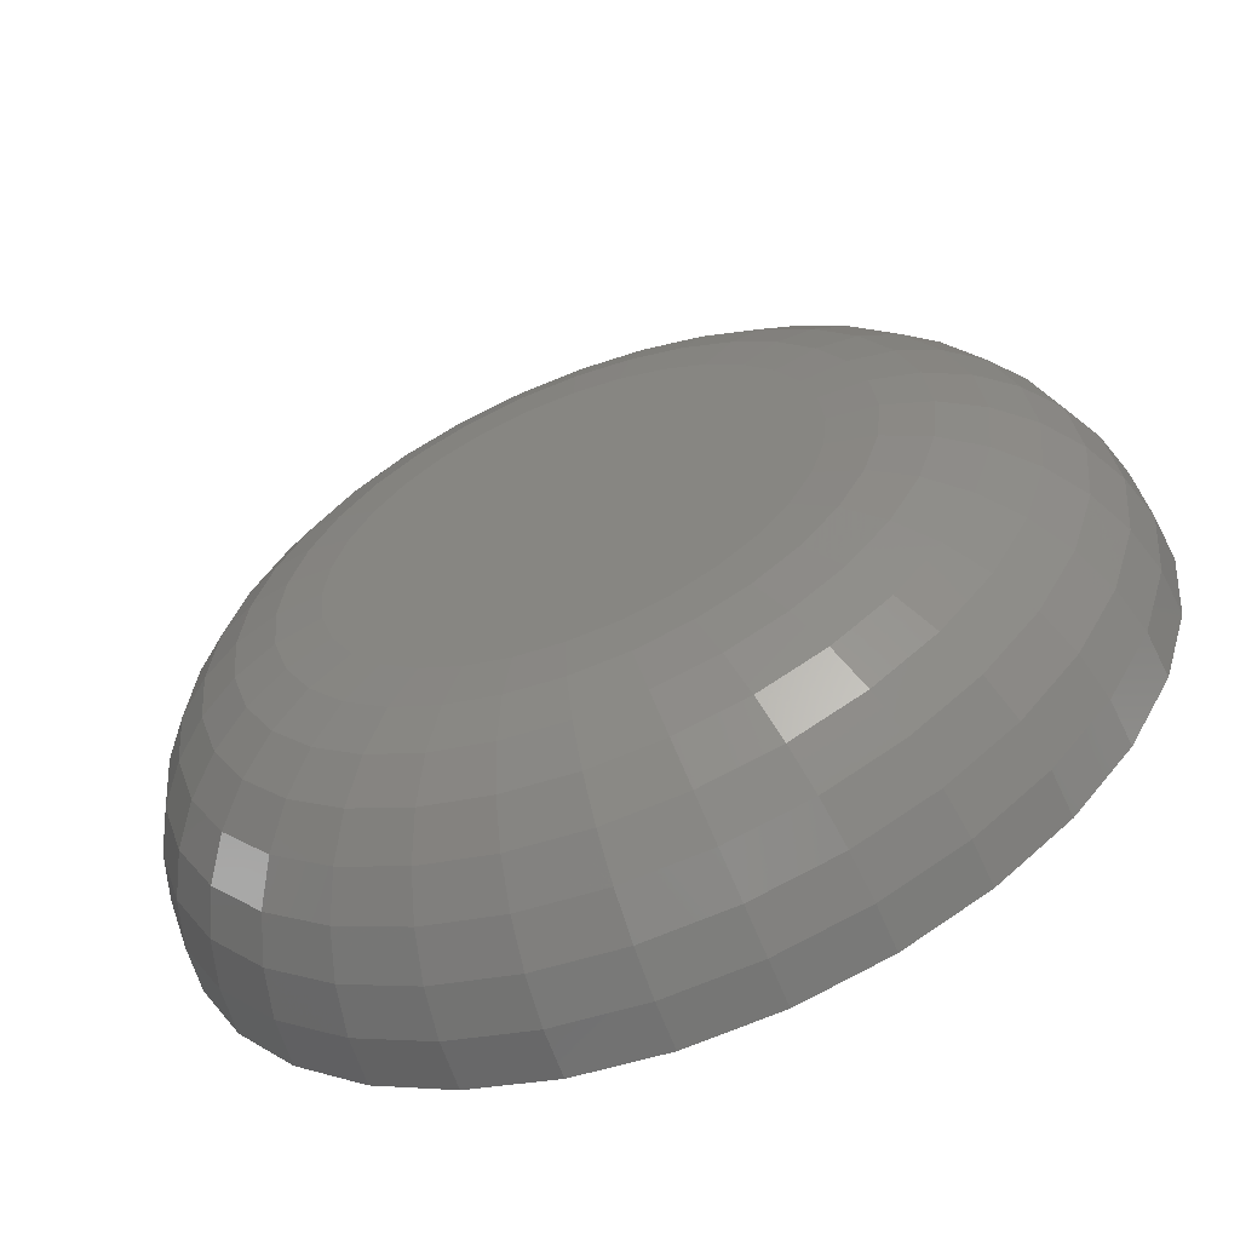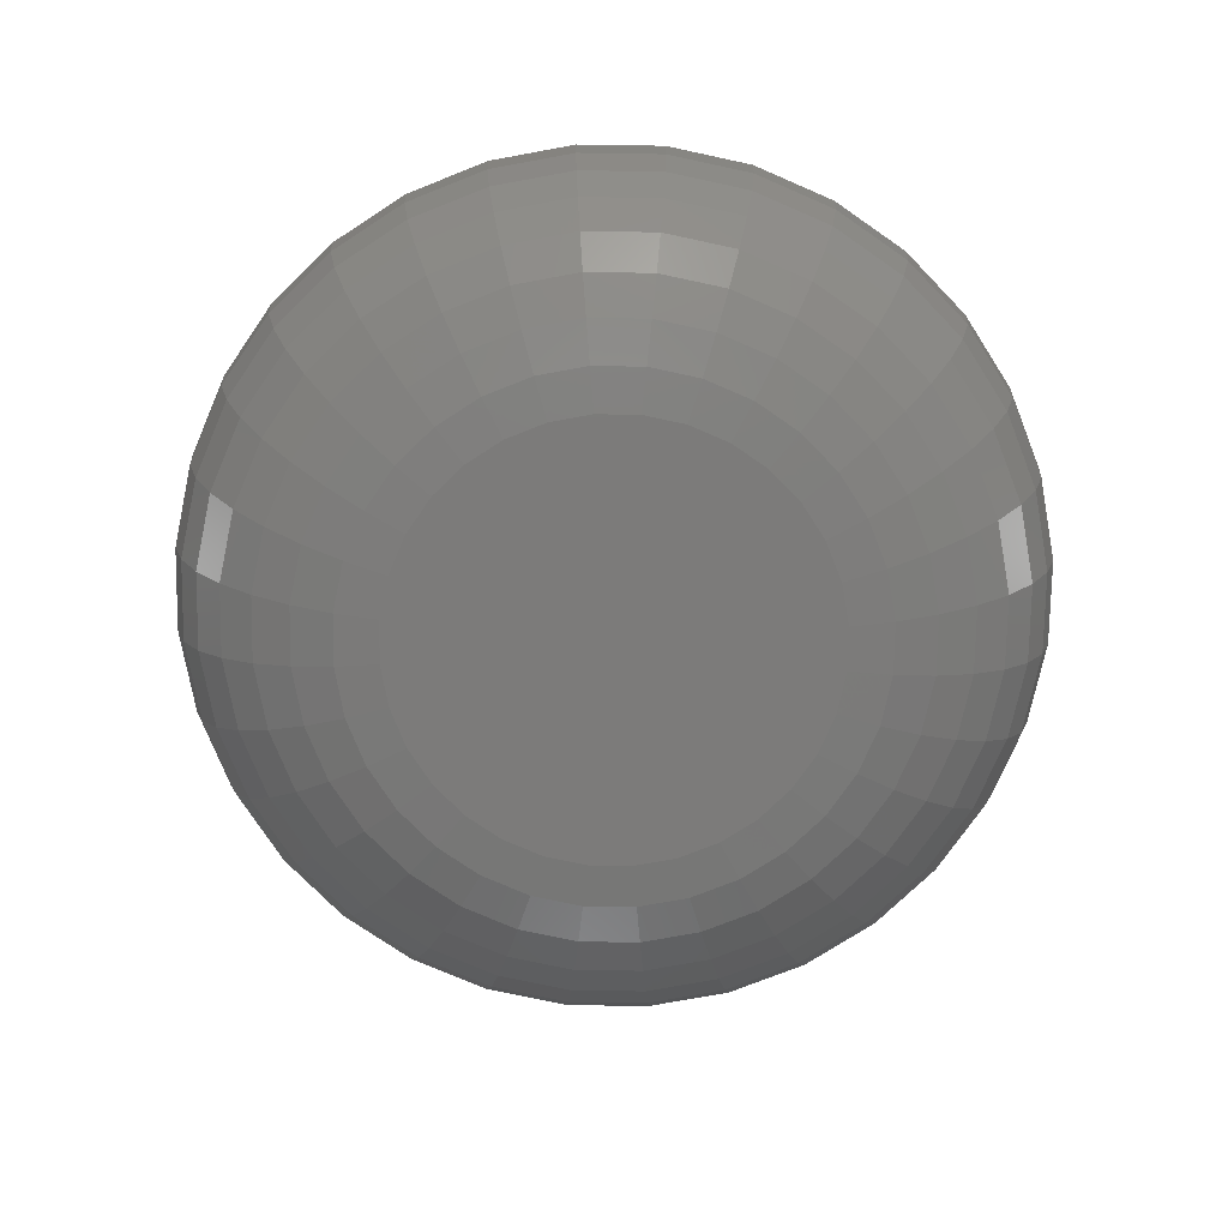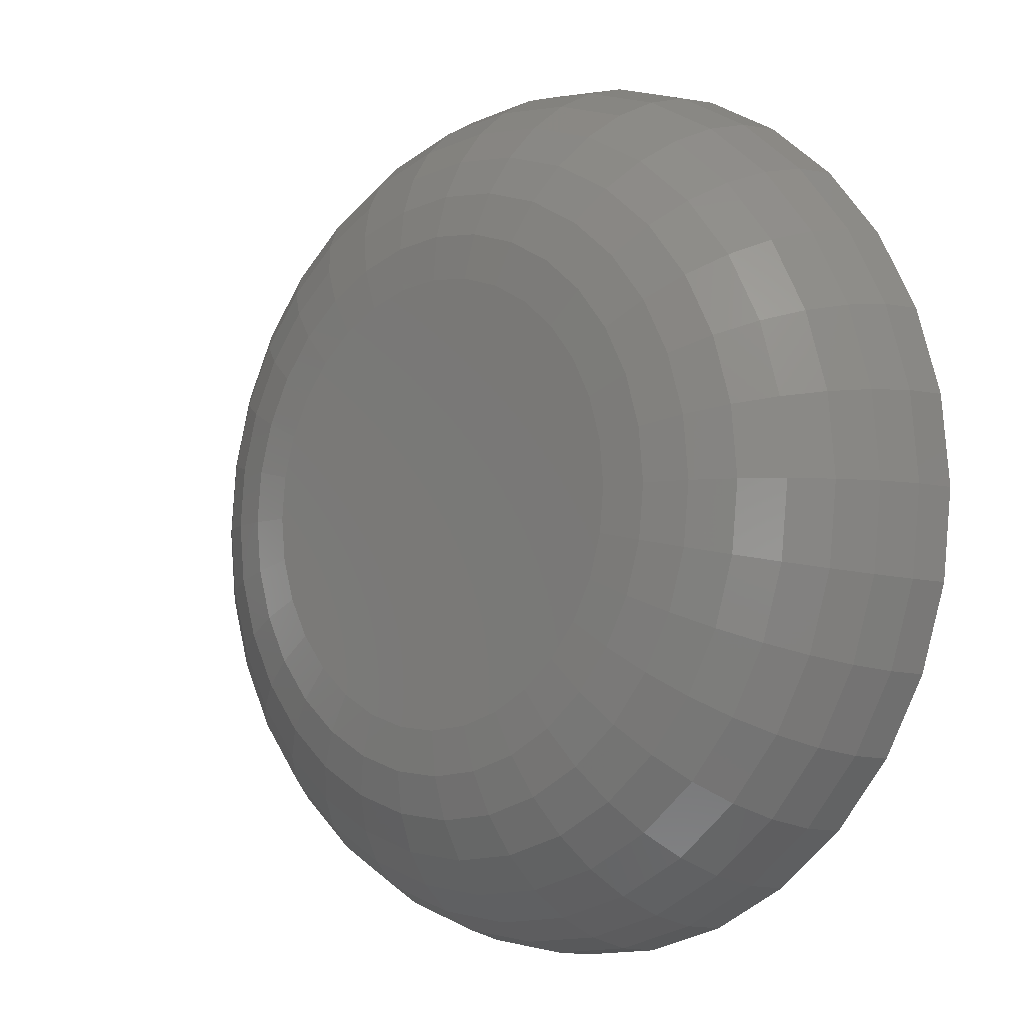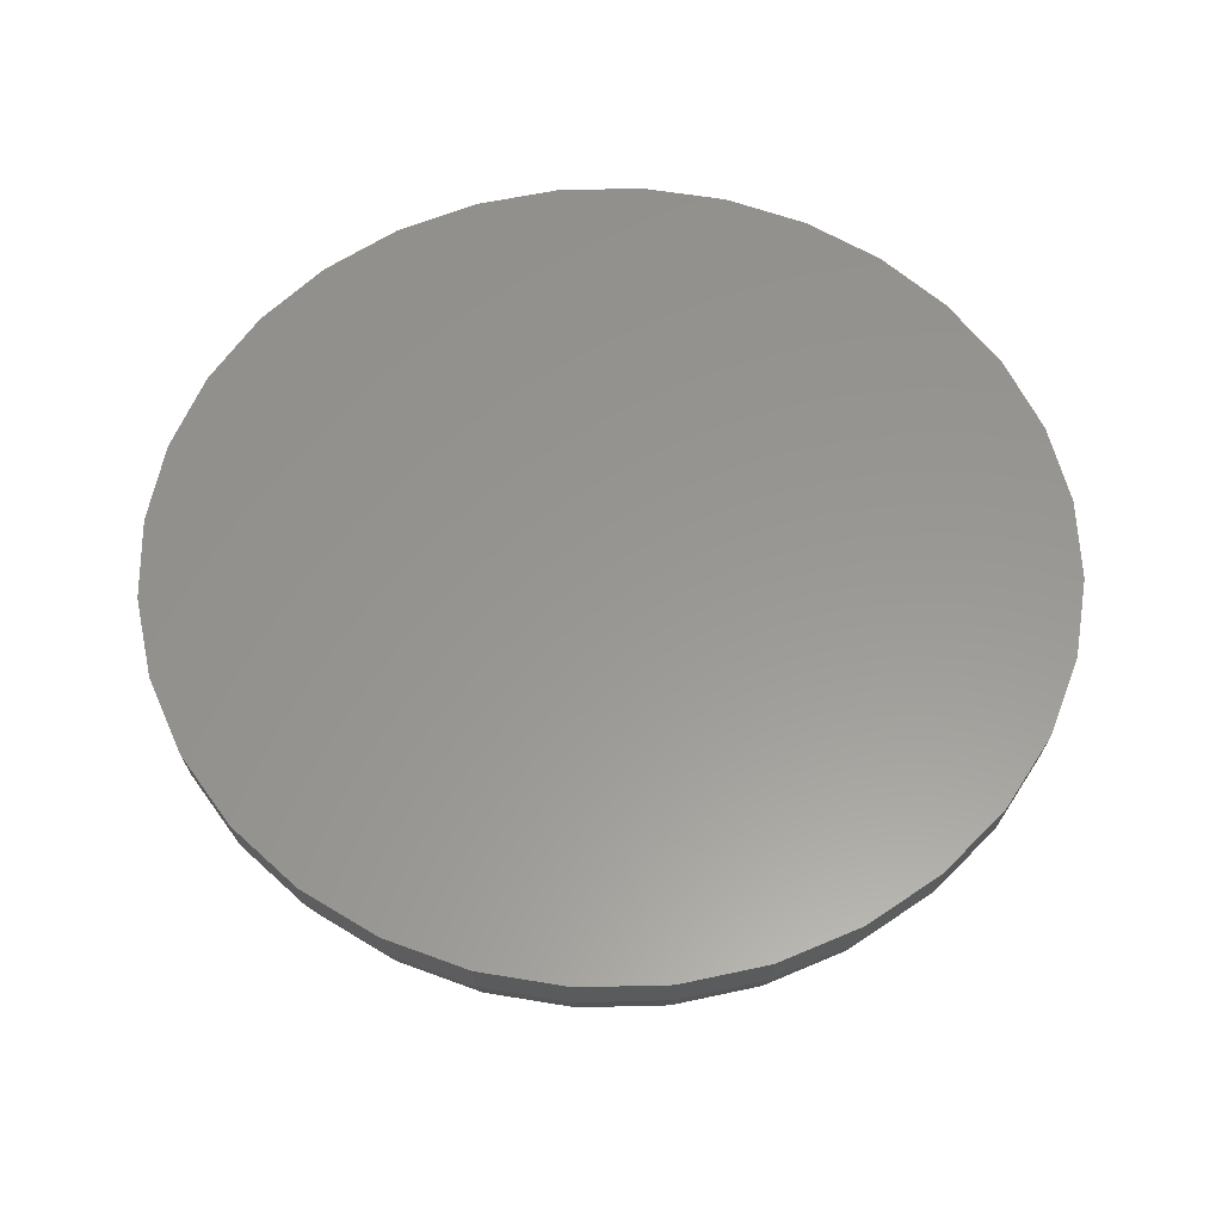
<metadata>
{"format":"stl","ext":"stl","renderer":"f3d","projection":"perspective","resolution":1024,"background":"white","views":[{"elev":-60.7,"azim":-158.7,"up":"+Y"},{"elev":-74.8,"azim":128.5,"up":"+Z"},{"elev":-5.9,"azim":-136.7,"up":"+Y"},{"elev":58.7,"azim":71.7,"up":"+Z"}]}
</metadata>
<code>
# stl→obj: 288 verts, 572 faces
v 0.7261 0.1901 0
v 0.7116 0.1887 0
v 0.712 0.1901 0
v 0.7266 0.1887 0
v 0.7114 0.1872 0
v 0.7266 0.1857 0
v 0.712 0.1842 0
v 0.7116 0.1857 0
v 0.7261 0.1842 0
v 0.7127 0.1829 0
v 0.7254 0.1829 0
v 0.7137 0.1818 0
v 0.7148 0.1808 0
v 0.7245 0.1818 0
v 0.7162 0.1801 0
v 0.7176 0.1797 0
v 0.7191 0.1795 0
v 0.7233 0.1808 0
v 0.7206 0.1797 0
v 0.722 0.1801 0
v 0.7267 0.1872 0
v 0.7254 0.1914 0
v 0.7127 0.1914 0
v 0.7137 0.1926 0
v 0.7148 0.1935 0
v 0.7162 0.1942 0
v 0.7176 0.1947 0
v 0.7191 0.1948 0
v 0.7206 0.1947 0
v 0.722 0.1942 0
v 0.7233 0.1935 0
v 0.7245 0.1926 0
v 0.73 0.1981 0.007812
v 0.7081 0.1981 0.007812
v 0.7062 0.1958 0.007812
v 0.7319 0.1958 0.007812
v 0.7048 0.1931 0.007812
v 0.7334 0.1931 0.007812
v 0.7334 0.1813 0.007812
v 0.7062 0.1786 0.007812
v 0.7319 0.1786 0.007812
v 0.7081 0.1762 0.007812
v 0.73 0.1762 0.007812
v 0.7105 0.1743 0.007812
v 0.7277 0.1743 0.007812
v 0.7132 0.1729 0.007812
v 0.7161 0.172 0.007812
v 0.725 0.1729 0.007812
v 0.7191 0.1717 0.007812
v 0.7221 0.172 0.007812
v 0.7277 0.2 0.007812
v 0.725 0.2015 0.007812
v 0.7221 0.2023 0.007812
v 0.7191 0.2026 0.007812
v 0.7161 0.2023 0.007812
v 0.7132 0.2015 0.007812
v 0.7105 0.2 0.007812
v 0.7342 0.1902 0.007812
v 0.7039 0.1902 0.007812
v 0.7345 0.1872 0.007812
v 0.7036 0.1872 0.007812
v 0.7342 0.1842 0.007812
v 0.7039 0.1842 0.007812
v 0.7048 0.1813 0.007812
v 0.7038 0.1872 0.006288
v 0.7041 0.1902 0.006288
v 0.7042 0.1872 0.004823
v 0.7045 0.1901 0.004823
v 0.7049 0.1872 0.003472
v 0.7052 0.1899 0.003472
v 0.7059 0.1872 0.002288
v 0.7062 0.1897 0.002288
v 0.7071 0.1872 0.001317
v 0.7073 0.1895 0.001317
v 0.7084 0.1872 0.0005947
v 0.7086 0.1892 0.0005947
v 0.7099 0.1872 0.0001501
v 0.7101 0.189 0.0001501
v 0.7341 0.1902 0.006288
v 0.7344 0.1872 0.006288
v 0.7337 0.1901 0.004823
v 0.7339 0.1872 0.004823
v 0.733 0.1899 0.003472
v 0.7332 0.1872 0.003472
v 0.732 0.1897 0.002288
v 0.7323 0.1872 0.002288
v 0.7308 0.1895 0.001317
v 0.7311 0.1872 0.001317
v 0.7295 0.1892 0.0005947
v 0.7297 0.1872 0.0005947
v 0.7281 0.189 0.0001501
v 0.7283 0.1872 0.0001501
v 0.7332 0.193 0.006288
v 0.7328 0.1929 0.004823
v 0.7321 0.1926 0.003472
v 0.7312 0.1922 0.002288
v 0.7302 0.1918 0.001317
v 0.7289 0.1912 0.0005947
v 0.7276 0.1907 0.0001501
v 0.7318 0.1957 0.006288
v 0.7314 0.1954 0.004823
v 0.7308 0.195 0.003472
v 0.73 0.1945 0.002288
v 0.729 0.1938 0.001317
v 0.7279 0.1931 0.0005947
v 0.7267 0.1923 0.0001501
v 0.7299 0.198 0.006288
v 0.7296 0.1977 0.004823
v 0.7291 0.1972 0.003472
v 0.7284 0.1965 0.002288
v 0.7276 0.1956 0.001317
v 0.7266 0.1947 0.0005947
v 0.7256 0.1937 0.0001501
v 0.7276 0.1999 0.006288
v 0.7273 0.1995 0.004823
v 0.7269 0.1989 0.003472
v 0.7264 0.1981 0.002288
v 0.7257 0.1971 0.001317
v 0.725 0.196 0.0005947
v 0.7242 0.1948 0.0001501
v 0.7249 0.2013 0.006288
v 0.7248 0.2009 0.004823
v 0.7245 0.2002 0.003472
v 0.7241 0.1993 0.002288
v 0.7237 0.1982 0.001317
v 0.7231 0.197 0.0005947
v 0.7226 0.1956 0.0001501
v 0.7221 0.2022 0.006288
v 0.722 0.2018 0.004823
v 0.7218 0.201 0.003472
v 0.7216 0.2001 0.002288
v 0.7214 0.1989 0.001317
v 0.7212 0.1976 0.0005947
v 0.7209 0.1962 0.0001501
v 0.7191 0.2025 0.006288
v 0.7191 0.202 0.004823
v 0.7191 0.2013 0.003472
v 0.7191 0.2003 0.002288
v 0.7191 0.1992 0.001317
v 0.7191 0.1978 0.0005947
v 0.7191 0.1963 0.0001501
v 0.7161 0.2022 0.006288
v 0.7162 0.2018 0.004823
v 0.7163 0.201 0.003472
v 0.7165 0.2001 0.002288
v 0.7167 0.1989 0.001317
v 0.717 0.1976 0.0005947
v 0.7173 0.1962 0.0001501
v 0.7132 0.2013 0.006288
v 0.7134 0.2009 0.004823
v 0.7137 0.2002 0.003472
v 0.714 0.1993 0.002288
v 0.7145 0.1982 0.001317
v 0.715 0.197 0.0005947
v 0.7156 0.1956 0.0001501
v 0.7106 0.1999 0.006288
v 0.7108 0.1995 0.004823
v 0.7112 0.1989 0.003472
v 0.7118 0.1981 0.002288
v 0.7124 0.1971 0.001317
v 0.7132 0.196 0.0005947
v 0.714 0.1948 0.0001501
v 0.7083 0.198 0.006288
v 0.7086 0.1977 0.004823
v 0.7091 0.1972 0.003472
v 0.7098 0.1965 0.002288
v 0.7106 0.1956 0.001317
v 0.7116 0.1947 0.0005947
v 0.7126 0.1937 0.0001501
v 0.7063 0.1957 0.006288
v 0.7067 0.1954 0.004823
v 0.7073 0.195 0.003472
v 0.7081 0.1945 0.002288
v 0.7091 0.1938 0.001317
v 0.7102 0.1931 0.0005947
v 0.7115 0.1923 0.0001501
v 0.7049 0.193 0.006288
v 0.7053 0.1929 0.004823
v 0.706 0.1926 0.003472
v 0.7069 0.1922 0.002288
v 0.708 0.1918 0.001317
v 0.7093 0.1912 0.0005947
v 0.7106 0.1907 0.0001501
v 0.7341 0.1842 0.006288
v 0.7337 0.1843 0.004823
v 0.733 0.1844 0.003472
v 0.732 0.1846 0.002288
v 0.7308 0.1848 0.001317
v 0.7295 0.1851 0.0005947
v 0.7281 0.1854 0.0001501
v 0.7041 0.1842 0.006288
v 0.7045 0.1843 0.004823
v 0.7052 0.1844 0.003472
v 0.7062 0.1846 0.002288
v 0.7073 0.1848 0.001317
v 0.7086 0.1851 0.0005947
v 0.7101 0.1854 0.0001501
v 0.7049 0.1813 0.006288
v 0.7053 0.1815 0.004823
v 0.706 0.1818 0.003472
v 0.7069 0.1821 0.002288
v 0.708 0.1826 0.001317
v 0.7093 0.1831 0.0005947
v 0.7106 0.1837 0.0001501
v 0.7063 0.1787 0.006288
v 0.7067 0.1789 0.004823
v 0.7073 0.1793 0.003472
v 0.7081 0.1799 0.002288
v 0.7091 0.1805 0.001317
v 0.7102 0.1813 0.0005947
v 0.7115 0.1821 0.0001501
v 0.7083 0.1763 0.006288
v 0.7086 0.1767 0.004823
v 0.7091 0.1772 0.003472
v 0.7098 0.1779 0.002288
v 0.7106 0.1787 0.001317
v 0.7116 0.1796 0.0005947
v 0.7126 0.1807 0.0001501
v 0.7106 0.1744 0.006288
v 0.7108 0.1748 0.004823
v 0.7112 0.1754 0.003472
v 0.7118 0.1762 0.002288
v 0.7124 0.1772 0.001317
v 0.7132 0.1783 0.0005947
v 0.714 0.1795 0.0001501
v 0.7132 0.173 0.006288
v 0.7134 0.1734 0.004823
v 0.7137 0.1741 0.003472
v 0.714 0.175 0.002288
v 0.7145 0.1761 0.001317
v 0.715 0.1773 0.0005947
v 0.7156 0.1787 0.0001501
v 0.7161 0.1722 0.006288
v 0.7162 0.1726 0.004823
v 0.7163 0.1733 0.003472
v 0.7165 0.1743 0.002288
v 0.7167 0.1754 0.001317
v 0.717 0.1767 0.0005947
v 0.7173 0.1782 0.0001501
v 0.7191 0.1719 0.006288
v 0.7191 0.1723 0.004823
v 0.7191 0.173 0.003472
v 0.7191 0.174 0.002288
v 0.7191 0.1752 0.001317
v 0.7191 0.1765 0.0005947
v 0.7191 0.178 0.0001501
v 0.7221 0.1722 0.006288
v 0.722 0.1726 0.004823
v 0.7218 0.1733 0.003472
v 0.7216 0.1743 0.002288
v 0.7214 0.1754 0.001317
v 0.7212 0.1767 0.0005947
v 0.7209 0.1782 0.0001501
v 0.7249 0.173 0.006288
v 0.7248 0.1734 0.004823
v 0.7245 0.1741 0.003472
v 0.7241 0.175 0.002288
v 0.7237 0.1761 0.001317
v 0.7231 0.1773 0.0005947
v 0.7226 0.1787 0.0001501
v 0.7276 0.1744 0.006288
v 0.7273 0.1748 0.004823
v 0.7269 0.1754 0.003472
v 0.7264 0.1762 0.002288
v 0.7257 0.1772 0.001317
v 0.725 0.1783 0.0005947
v 0.7242 0.1795 0.0001501
v 0.7299 0.1763 0.006288
v 0.7296 0.1767 0.004823
v 0.7291 0.1772 0.003472
v 0.7284 0.1779 0.002288
v 0.7276 0.1787 0.001317
v 0.7266 0.1796 0.0005947
v 0.7256 0.1807 0.0001501
v 0.7318 0.1787 0.006288
v 0.7314 0.1789 0.004823
v 0.7308 0.1793 0.003472
v 0.73 0.1799 0.002288
v 0.729 0.1805 0.001317
v 0.7279 0.1813 0.0005947
v 0.7267 0.1821 0.0001501
v 0.7332 0.1813 0.006288
v 0.7328 0.1815 0.004823
v 0.7321 0.1818 0.003472
v 0.7312 0.1821 0.002288
v 0.7302 0.1826 0.001317
v 0.7289 0.1831 0.0005947
v 0.7276 0.1837 0.0001501
f 1 2 3
f 4 2 1
f 2 4 5
f 6 7 8
f 9 7 6
f 9 10 7
f 11 10 9
f 11 12 10
f 13 12 11
f 14 13 11
f 15 13 14
f 16 15 14
f 14 17 16
f 17 14 18
f 19 17 18
f 20 19 18
f 21 6 8
f 21 8 5
f 21 5 4
f 22 1 3
f 22 3 23
f 22 23 24
f 22 24 25
f 22 25 26
f 22 26 27
f 22 27 28
f 22 28 29
f 22 29 30
f 22 30 31
f 22 31 32
f 33 34 35
f 33 35 36
f 36 35 37
f 36 37 38
f 39 40 41
f 41 40 42
f 41 42 43
f 43 42 44
f 43 44 45
f 44 46 45
f 45 46 47
f 45 47 48
f 47 49 48
f 48 49 50
f 51 52 53
f 51 53 54
f 51 54 55
f 51 55 56
f 51 56 57
f 51 57 34
f 51 34 33
f 38 37 58
f 58 37 59
f 58 59 60
f 60 59 61
f 60 61 62
f 62 61 63
f 62 63 39
f 39 63 64
f 39 64 40
f 61 59 65
f 65 59 66
f 65 66 67
f 67 66 68
f 67 68 69
f 69 68 70
f 69 70 71
f 71 70 72
f 71 72 73
f 73 72 74
f 73 74 75
f 75 74 76
f 75 76 77
f 77 76 78
f 77 78 5
f 5 78 2
f 58 60 79
f 79 60 80
f 79 80 81
f 81 80 82
f 81 82 83
f 83 82 84
f 83 84 85
f 85 84 86
f 85 86 87
f 87 86 88
f 87 88 89
f 89 88 90
f 89 90 91
f 91 90 92
f 91 92 4
f 4 92 21
f 38 58 93
f 93 58 79
f 93 79 94
f 94 79 81
f 94 81 95
f 95 81 83
f 95 83 96
f 96 83 85
f 96 85 97
f 97 85 87
f 97 87 98
f 98 87 89
f 98 89 99
f 99 89 91
f 99 91 1
f 1 91 4
f 36 38 100
f 100 38 93
f 100 93 101
f 101 93 94
f 101 94 102
f 102 94 95
f 102 95 103
f 103 95 96
f 103 96 104
f 104 96 97
f 104 97 105
f 105 97 98
f 105 98 106
f 106 98 99
f 106 99 22
f 22 99 1
f 33 36 107
f 107 36 100
f 107 100 108
f 108 100 101
f 108 101 109
f 109 101 102
f 109 102 110
f 110 102 103
f 110 103 111
f 111 103 104
f 111 104 112
f 112 104 105
f 112 105 113
f 113 105 106
f 113 106 32
f 32 106 22
f 51 33 114
f 114 33 107
f 114 107 115
f 115 107 108
f 115 108 116
f 116 108 109
f 116 109 117
f 117 109 110
f 117 110 118
f 118 110 111
f 118 111 119
f 119 111 112
f 119 112 120
f 120 112 113
f 120 113 31
f 31 113 32
f 52 51 121
f 121 51 114
f 121 114 122
f 122 114 115
f 122 115 123
f 123 115 116
f 123 116 124
f 124 116 117
f 124 117 125
f 125 117 118
f 125 118 126
f 126 118 119
f 126 119 127
f 127 119 120
f 127 120 30
f 30 120 31
f 53 52 128
f 128 52 121
f 128 121 129
f 129 121 122
f 129 122 130
f 130 122 123
f 130 123 131
f 131 123 124
f 131 124 132
f 132 124 125
f 132 125 133
f 133 125 126
f 133 126 134
f 134 126 127
f 134 127 29
f 29 127 30
f 54 53 135
f 135 53 128
f 135 128 136
f 136 128 129
f 136 129 137
f 137 129 130
f 137 130 138
f 138 130 131
f 138 131 139
f 139 131 132
f 139 132 140
f 140 132 133
f 140 133 141
f 141 133 134
f 141 134 28
f 28 134 29
f 55 54 142
f 142 54 135
f 142 135 143
f 143 135 136
f 143 136 144
f 144 136 137
f 144 137 145
f 145 137 138
f 145 138 146
f 146 138 139
f 146 139 147
f 147 139 140
f 147 140 148
f 148 140 141
f 148 141 27
f 27 141 28
f 56 55 149
f 149 55 142
f 149 142 150
f 150 142 143
f 150 143 151
f 151 143 144
f 151 144 152
f 152 144 145
f 152 145 153
f 153 145 146
f 153 146 154
f 154 146 147
f 154 147 155
f 155 147 148
f 155 148 26
f 26 148 27
f 57 56 156
f 156 56 149
f 156 149 157
f 157 149 150
f 157 150 158
f 158 150 151
f 158 151 159
f 159 151 152
f 159 152 160
f 160 152 153
f 160 153 161
f 161 153 154
f 161 154 162
f 162 154 155
f 162 155 25
f 25 155 26
f 34 57 163
f 163 57 156
f 163 156 164
f 164 156 157
f 164 157 165
f 165 157 158
f 165 158 166
f 166 158 159
f 166 159 167
f 167 159 160
f 167 160 168
f 168 160 161
f 168 161 169
f 169 161 162
f 169 162 24
f 24 162 25
f 35 34 170
f 170 34 163
f 170 163 171
f 171 163 164
f 171 164 172
f 172 164 165
f 172 165 173
f 173 165 166
f 173 166 174
f 174 166 167
f 174 167 175
f 175 167 168
f 175 168 176
f 176 168 169
f 176 169 23
f 23 169 24
f 37 35 177
f 177 35 170
f 177 170 178
f 178 170 171
f 178 171 179
f 179 171 172
f 179 172 180
f 180 172 173
f 180 173 181
f 181 173 174
f 181 174 182
f 182 174 175
f 182 175 183
f 183 175 176
f 183 176 3
f 3 176 23
f 59 37 66
f 66 37 177
f 66 177 68
f 68 177 178
f 68 178 70
f 70 178 179
f 70 179 72
f 72 179 180
f 72 180 74
f 74 180 181
f 74 181 76
f 76 181 182
f 76 182 78
f 78 182 183
f 78 183 2
f 2 183 3
f 60 62 80
f 80 62 184
f 80 184 82
f 82 184 185
f 82 185 84
f 84 185 186
f 84 186 86
f 86 186 187
f 86 187 88
f 88 187 188
f 88 188 90
f 90 188 189
f 90 189 92
f 92 189 190
f 92 190 21
f 21 190 6
f 63 61 191
f 191 61 65
f 191 65 192
f 192 65 67
f 192 67 193
f 193 67 69
f 193 69 194
f 194 69 71
f 194 71 195
f 195 71 73
f 195 73 196
f 196 73 75
f 196 75 197
f 197 75 77
f 197 77 8
f 8 77 5
f 64 63 198
f 198 63 191
f 198 191 199
f 199 191 192
f 199 192 200
f 200 192 193
f 200 193 201
f 201 193 194
f 201 194 202
f 202 194 195
f 202 195 203
f 203 195 196
f 203 196 204
f 204 196 197
f 204 197 7
f 7 197 8
f 40 64 205
f 205 64 198
f 205 198 206
f 206 198 199
f 206 199 207
f 207 199 200
f 207 200 208
f 208 200 201
f 208 201 209
f 209 201 202
f 209 202 210
f 210 202 203
f 210 203 211
f 211 203 204
f 211 204 10
f 10 204 7
f 42 40 212
f 212 40 205
f 212 205 213
f 213 205 206
f 213 206 214
f 214 206 207
f 214 207 215
f 215 207 208
f 215 208 216
f 216 208 209
f 216 209 217
f 217 209 210
f 217 210 218
f 218 210 211
f 218 211 12
f 12 211 10
f 44 42 219
f 219 42 212
f 219 212 220
f 220 212 213
f 220 213 221
f 221 213 214
f 221 214 222
f 222 214 215
f 222 215 223
f 223 215 216
f 223 216 224
f 224 216 217
f 224 217 225
f 225 217 218
f 225 218 13
f 13 218 12
f 46 44 226
f 226 44 219
f 226 219 227
f 227 219 220
f 227 220 228
f 228 220 221
f 228 221 229
f 229 221 222
f 229 222 230
f 230 222 223
f 230 223 231
f 231 223 224
f 231 224 232
f 232 224 225
f 232 225 15
f 15 225 13
f 47 46 233
f 233 46 226
f 233 226 234
f 234 226 227
f 234 227 235
f 235 227 228
f 235 228 236
f 236 228 229
f 236 229 237
f 237 229 230
f 237 230 238
f 238 230 231
f 238 231 239
f 239 231 232
f 239 232 16
f 16 232 15
f 49 47 240
f 240 47 233
f 240 233 241
f 241 233 234
f 241 234 242
f 242 234 235
f 242 235 243
f 243 235 236
f 243 236 244
f 244 236 237
f 244 237 245
f 245 237 238
f 245 238 246
f 246 238 239
f 246 239 17
f 17 239 16
f 50 49 247
f 247 49 240
f 247 240 248
f 248 240 241
f 248 241 249
f 249 241 242
f 249 242 250
f 250 242 243
f 250 243 251
f 251 243 244
f 251 244 252
f 252 244 245
f 252 245 253
f 253 245 246
f 253 246 19
f 19 246 17
f 48 50 254
f 254 50 247
f 254 247 255
f 255 247 248
f 255 248 256
f 256 248 249
f 256 249 257
f 257 249 250
f 257 250 258
f 258 250 251
f 258 251 259
f 259 251 252
f 259 252 260
f 260 252 253
f 260 253 20
f 20 253 19
f 45 48 261
f 261 48 254
f 261 254 262
f 262 254 255
f 262 255 263
f 263 255 256
f 263 256 264
f 264 256 257
f 264 257 265
f 265 257 258
f 265 258 266
f 266 258 259
f 266 259 267
f 267 259 260
f 267 260 18
f 18 260 20
f 43 45 268
f 268 45 261
f 268 261 269
f 269 261 262
f 269 262 270
f 270 262 263
f 270 263 271
f 271 263 264
f 271 264 272
f 272 264 265
f 272 265 273
f 273 265 266
f 273 266 274
f 274 266 267
f 274 267 14
f 14 267 18
f 41 43 275
f 275 43 268
f 275 268 276
f 276 268 269
f 276 269 277
f 277 269 270
f 277 270 278
f 278 270 271
f 278 271 279
f 279 271 272
f 279 272 280
f 280 272 273
f 280 273 281
f 281 273 274
f 281 274 11
f 11 274 14
f 39 41 282
f 282 41 275
f 282 275 283
f 283 275 276
f 283 276 284
f 284 276 277
f 284 277 285
f 285 277 278
f 285 278 286
f 286 278 279
f 286 279 287
f 287 279 280
f 287 280 288
f 288 280 281
f 288 281 9
f 9 281 11
f 62 39 184
f 184 39 282
f 184 282 185
f 185 282 283
f 185 283 186
f 186 283 284
f 186 284 187
f 187 284 285
f 187 285 188
f 188 285 286
f 188 286 189
f 189 286 287
f 189 287 190
f 190 287 288
f 190 288 6
f 6 288 9

</code>
